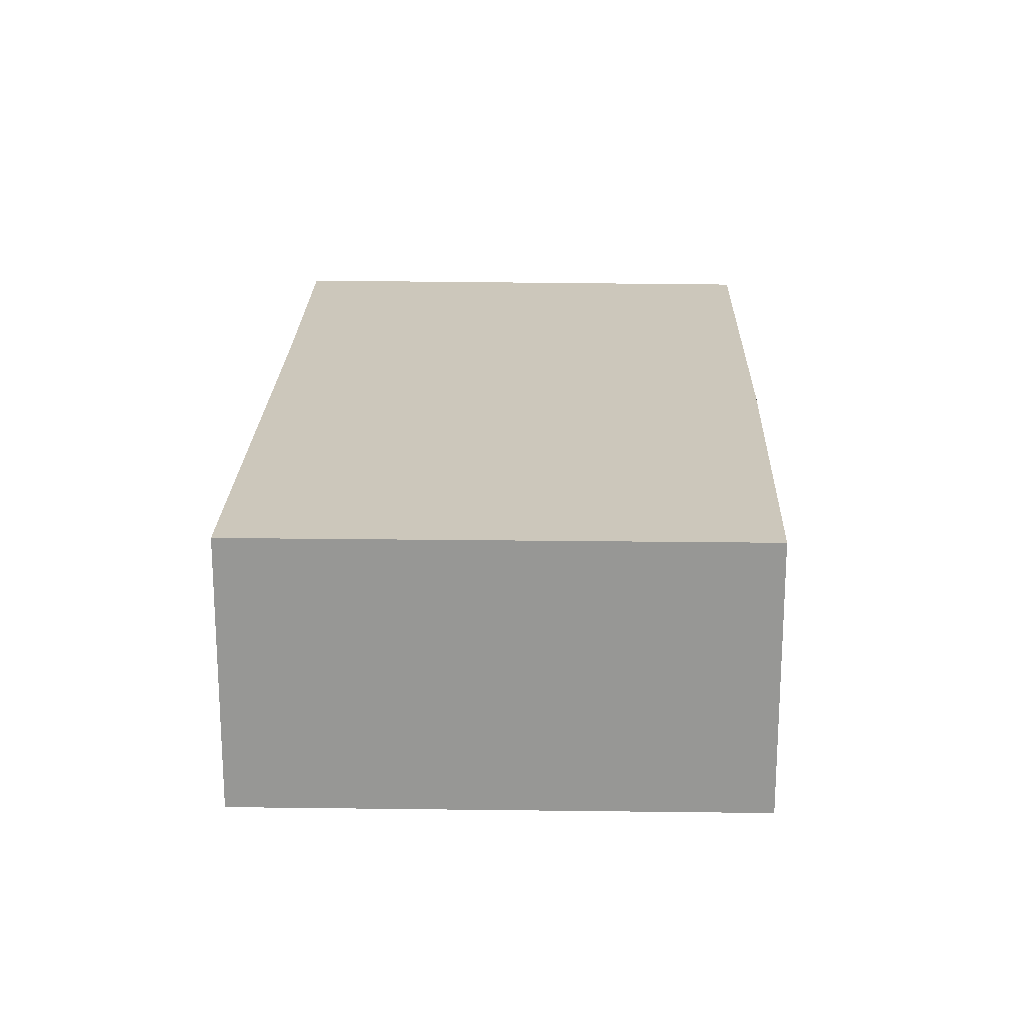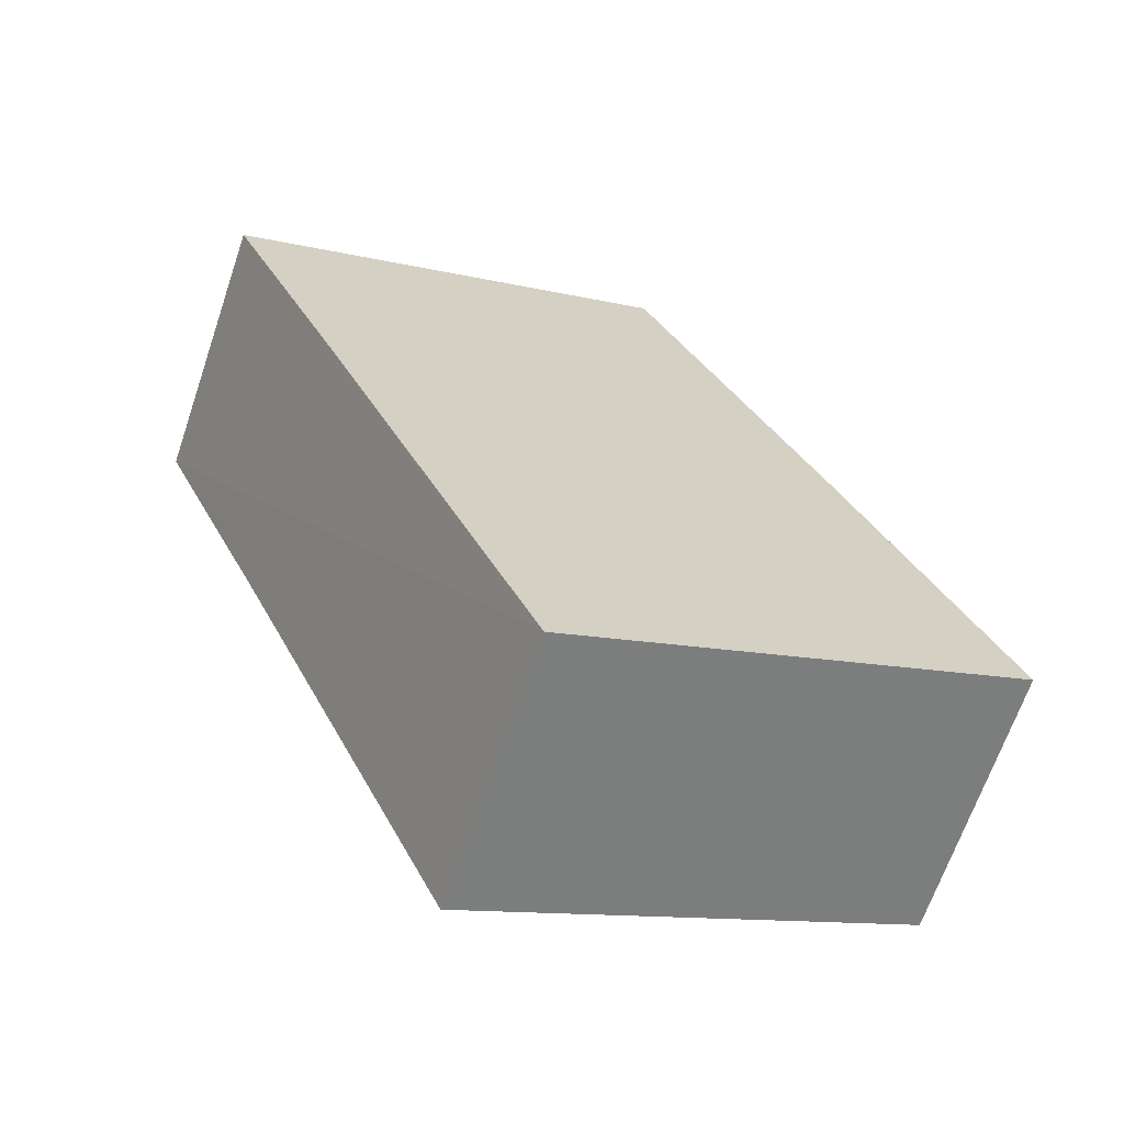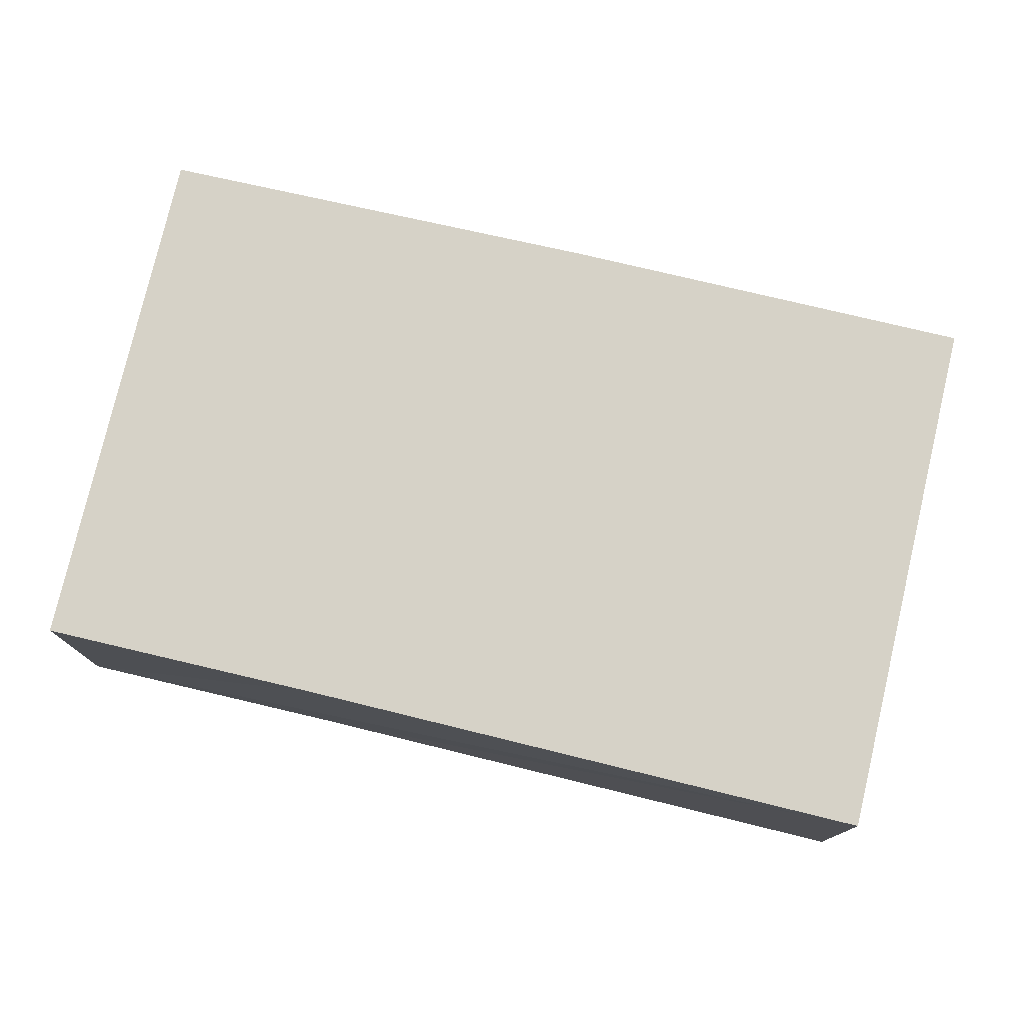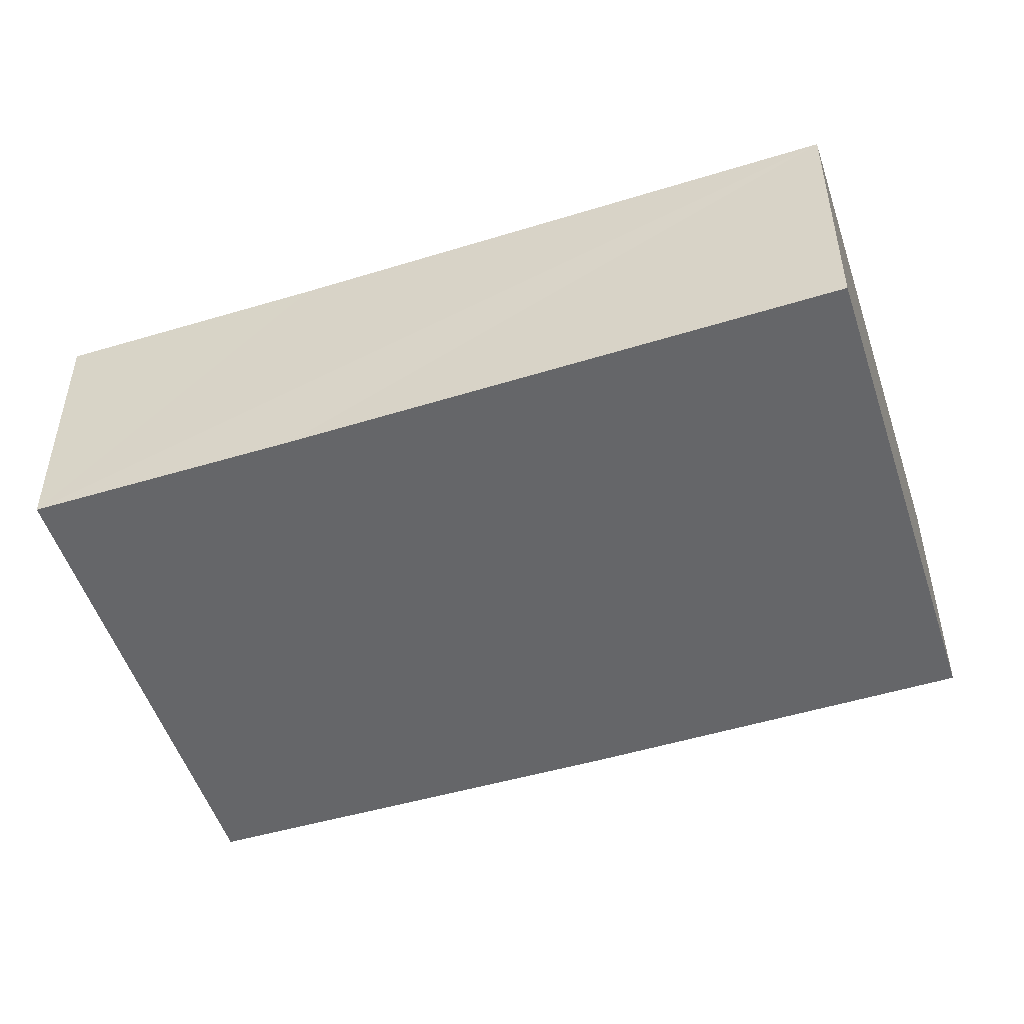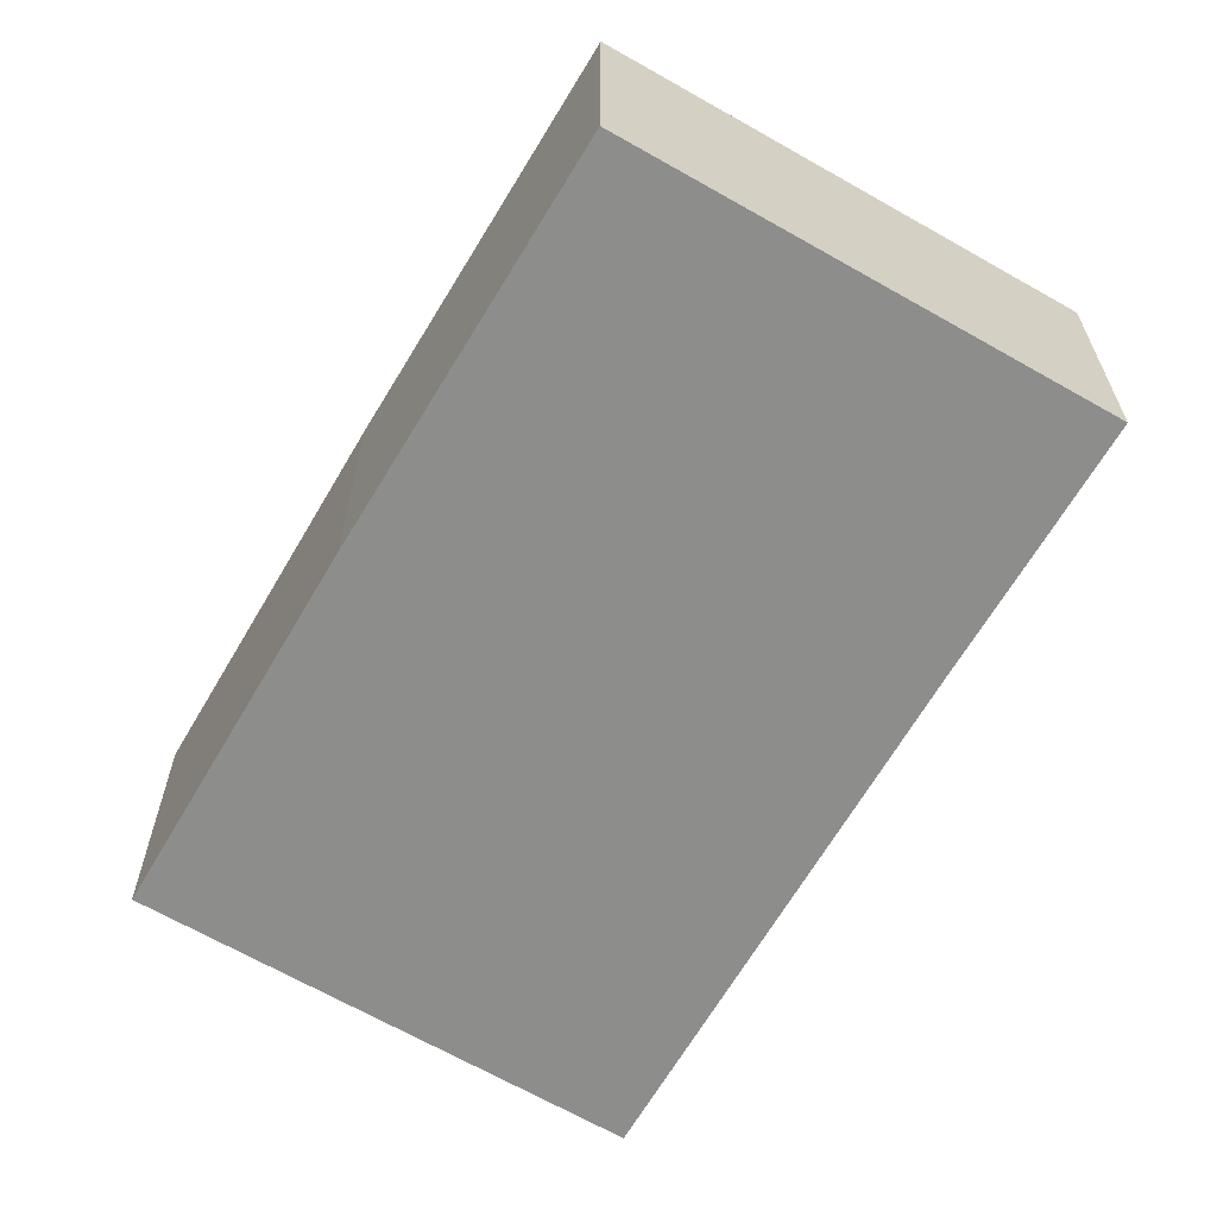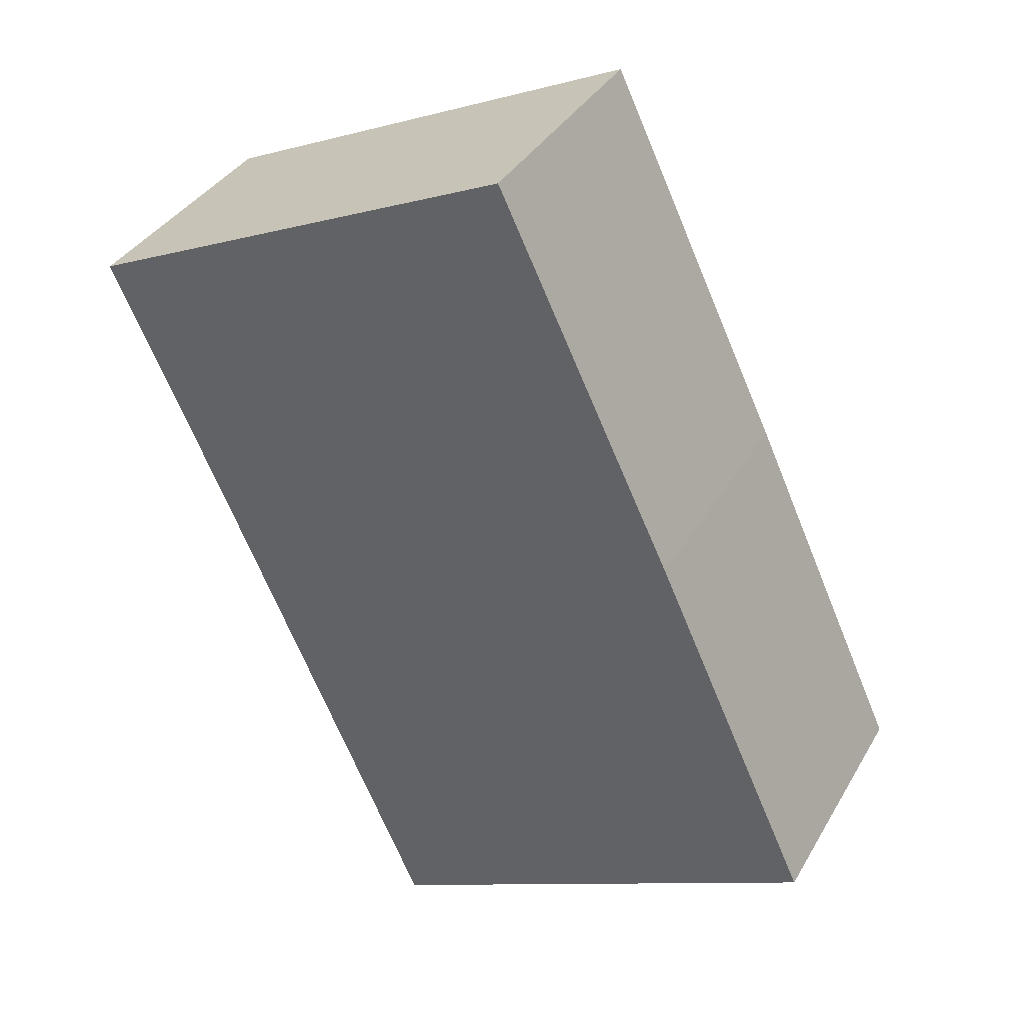
<metadata>
{"format":"obj","ext":"obj","renderer":"f3d","projection":"perspective","resolution":1024,"background":"white","views":[{"elev":21.7,"azim":-153.7,"up":"+Y"},{"elev":-66.5,"azim":161.2,"up":"+Z"},{"elev":78.6,"azim":127.9,"up":"+Y"},{"elev":-51.9,"azim":132.7,"up":"+Y"},{"elev":-64.5,"azim":-5.6,"up":"+Y"},{"elev":36.2,"azim":-153.3,"up":"+Z"}]}
</metadata>
<code>
v  9.564 3.754 4.056
v  4.815 3.754 10.29
v  11.12 3.754 7.447
v  2.274 3.754 4.959
v  6.408 3.754 -2.991
v  0 3.754 2.299e-16
v  11.12 -4.56e-16 7.447
v  9.564 -2.484e-16 4.056
v  6.408 1.831e-16 -2.991
v  0 0 0
v  2.274 -3.037e-16 4.959
v  4.815 -6.303e-16 10.29
g defaultobject
f 1 2 3
f 2 1 4
f 4 1 5
f 4 5 6
f 7 1 3
f 1 7 5
f 5 7 8
f 5 8 9
f 9 6 5
f 6 9 10
f 10 4 6
f 4 10 11
f 4 11 2
f 2 11 12
f 12 3 2
f 3 12 7
f 8 10 9
f 10 8 7
f 10 7 12
f 10 12 11

</code>
